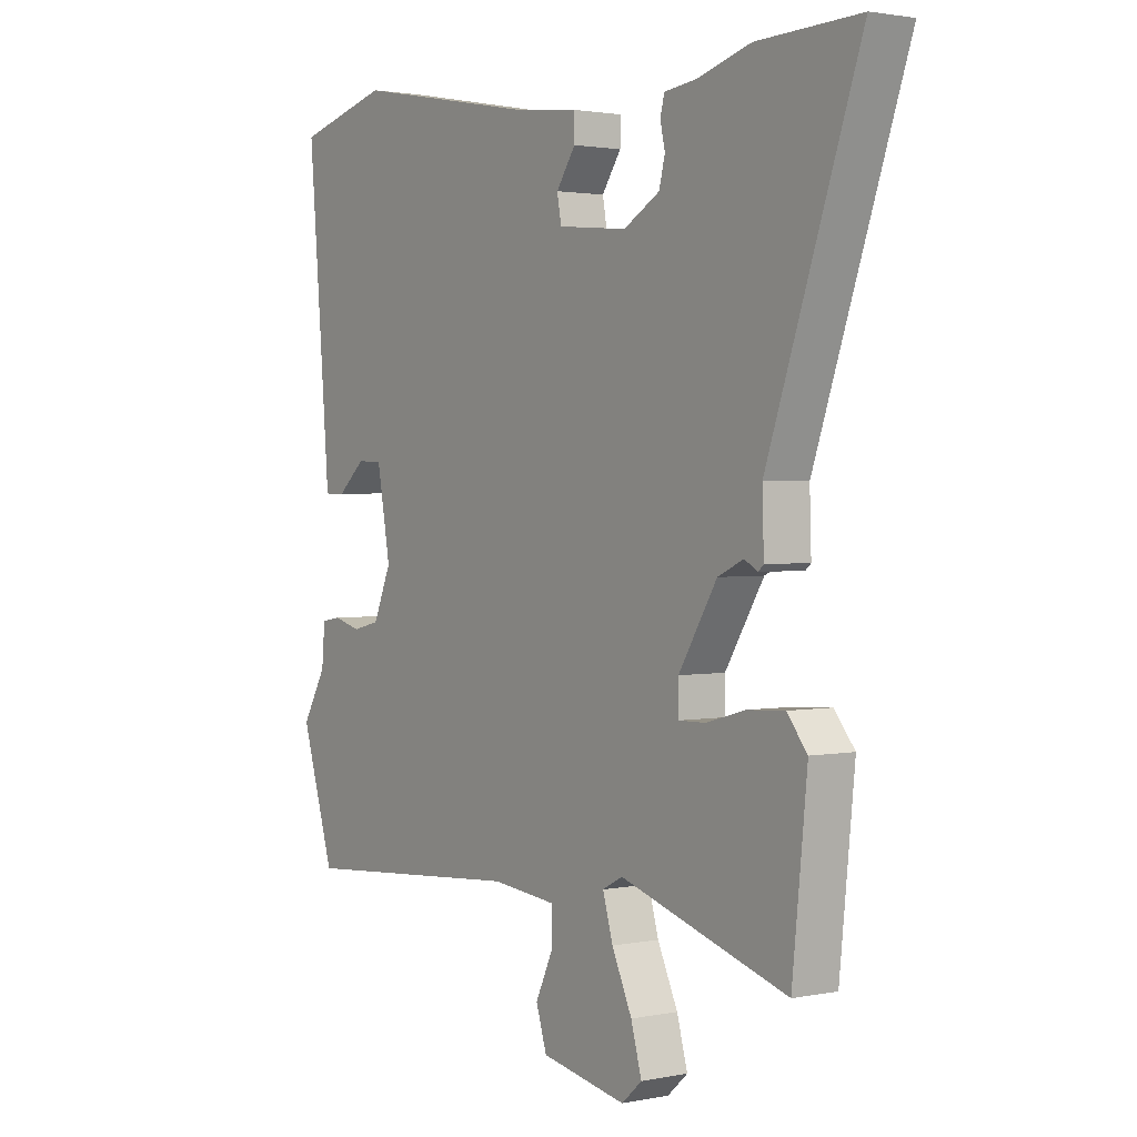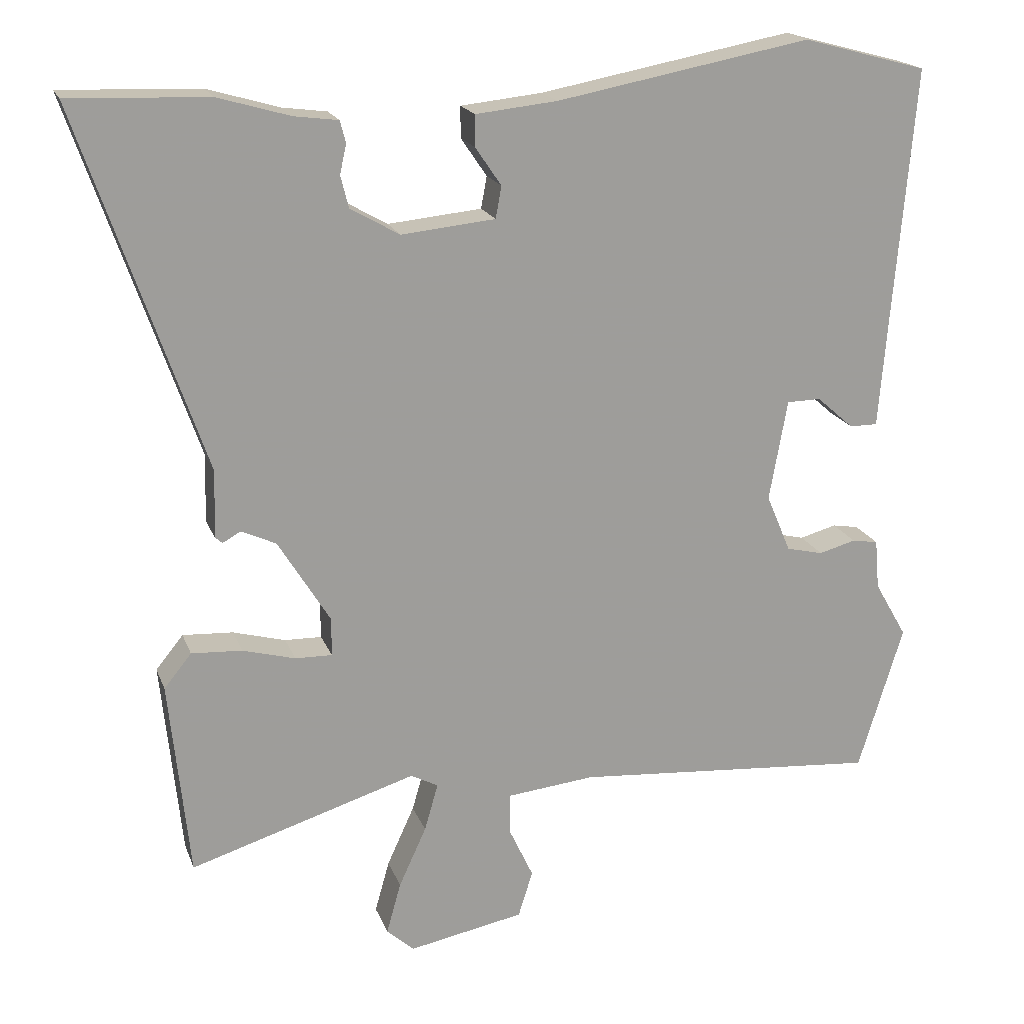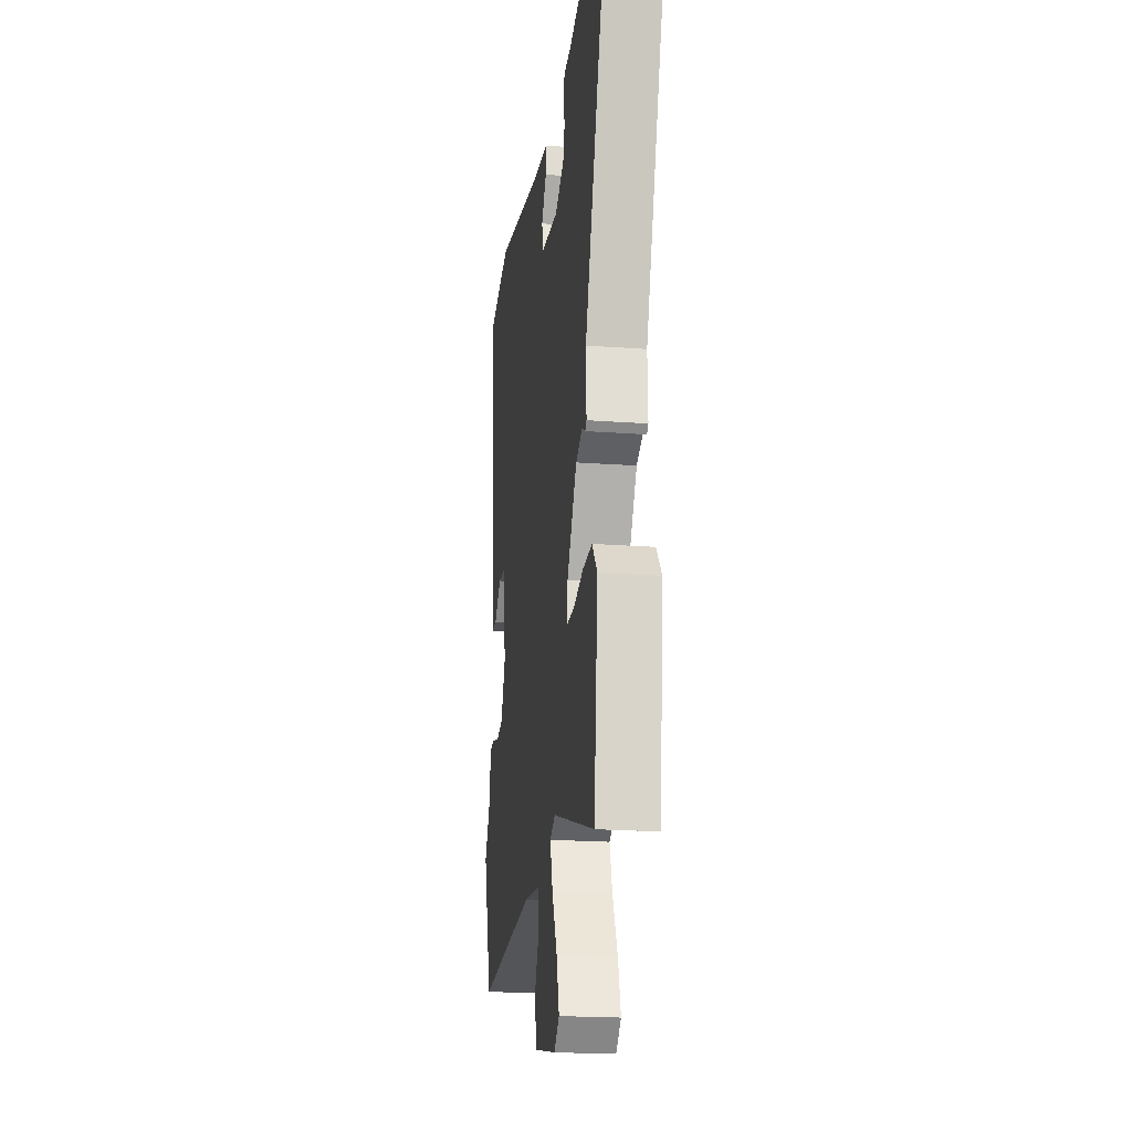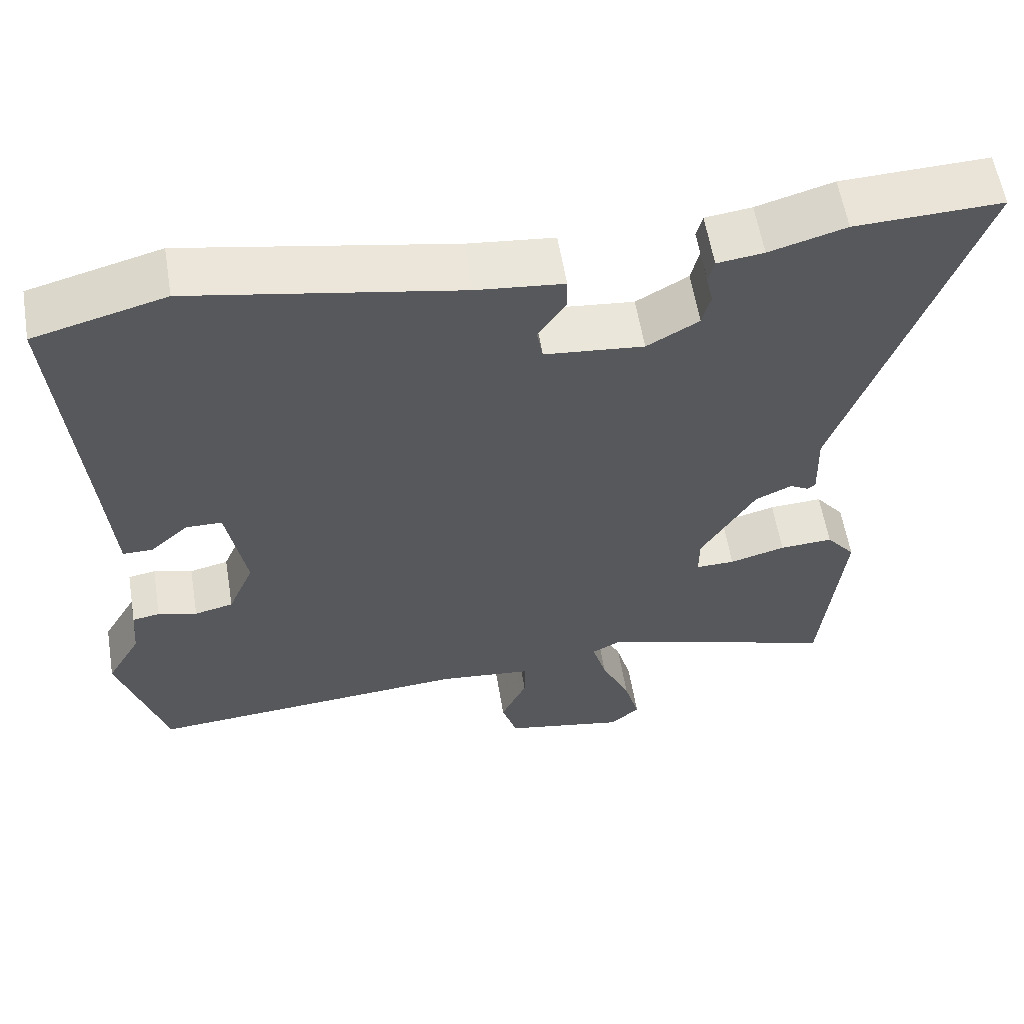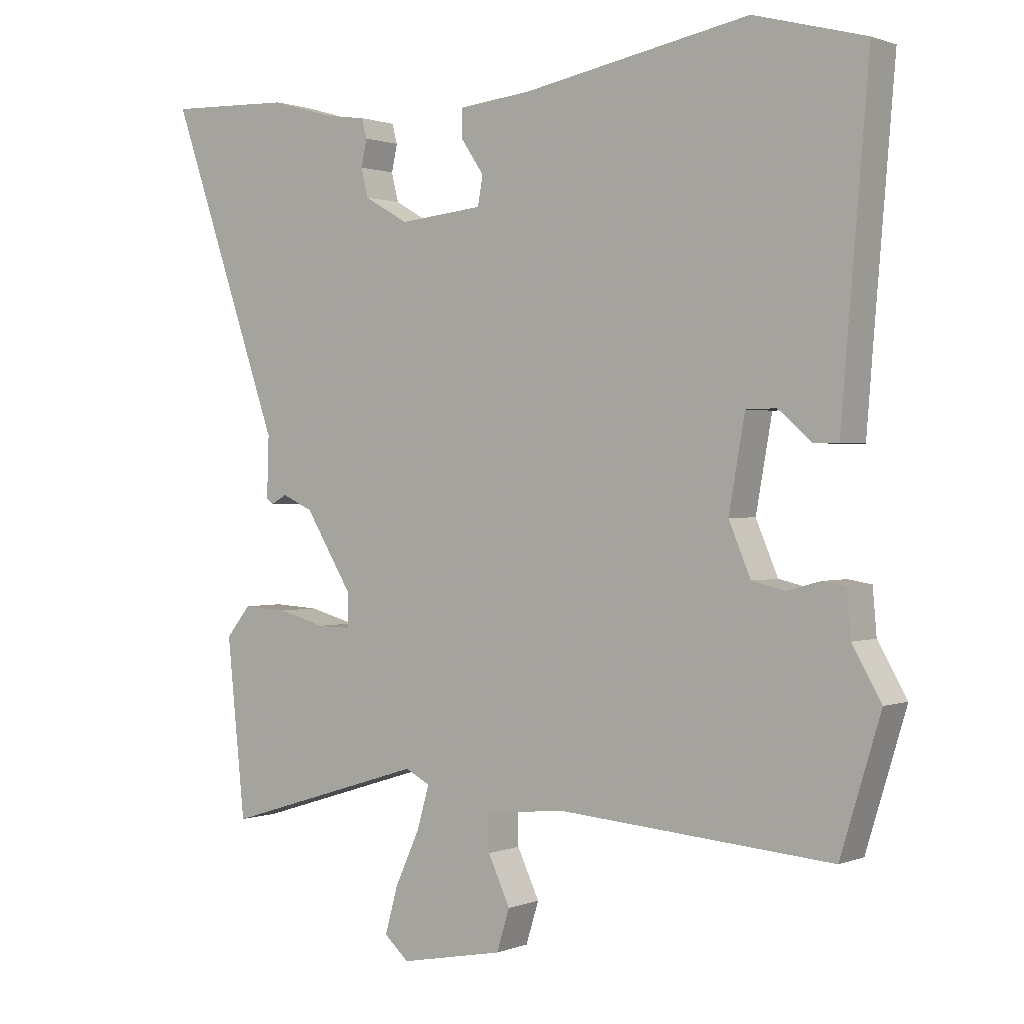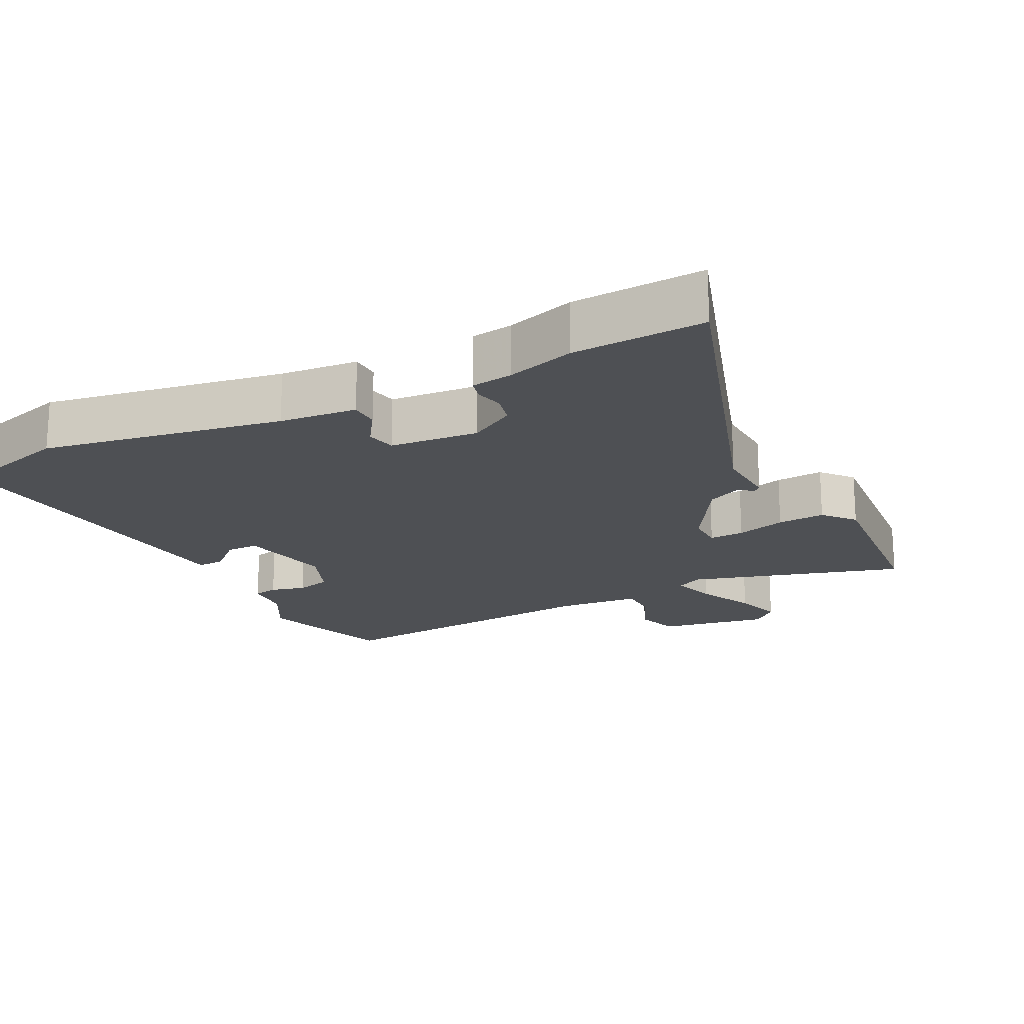
<metadata>
{"format":"obj","ext":"obj","renderer":"f3d","projection":"perspective","resolution":1024,"background":"white","views":[{"elev":1.9,"azim":54.3,"up":"+Z"},{"elev":18.8,"azim":163.3,"up":"+Z"},{"elev":-20.2,"azim":82.2,"up":"+Z"},{"elev":58.7,"azim":-9.4,"up":"+Z"},{"elev":0.9,"azim":-144.1,"up":"+Z"},{"elev":-18.9,"azim":27.9,"up":"+Y"}]}
</metadata>
<code>
v 0.447 0.07 0.498
v 0.639 0.07 0.505
v 0.466 0.07 0.006
v 0.469 0.07 -0.087
v 0.459 0.07 -0.096
v 0.434 0.07 -0.082
v 0.386 0.07 -0.104
v 0.314 0.07 -0.221
v 0.314 0.07 -0.274
v 0.365 0.07 -0.273
v 0.438 0.07 -0.253
v 0.508 0.07 -0.249
v 0.546 0.07 -0.296
v 0.518 0.07 -0.569
v 0.204 0.07 -0.471
v 0.166 0.07 -0.491
v 0.185 0.07 -0.557
v 0.223 0.07 -0.64
v 0.243 0.07 -0.712
v 0.205 0.07 -0.746
v 0.045 0.07 -0.715
v 0.025 0.07 -0.651
v 0.059 0.07 -0.578
v 0.059 0.07 -0.522
v -0.063 0.07 -0.509
v -0.487 0.07 -0.542
v -0.549 0.07 -0.339
v -0.504 0.07 -0.261
v -0.498 0.07 -0.192
v -0.462 0.07 -0.186
v -0.411 0.07 -0.2
v -0.36 0.07 -0.188
v -0.326 0.07 -0.108
v -0.351 0.07 0.032
v -0.398 0.07 0.033
v -0.449 0.07 -0.012
v -0.488 0.07 -0.012
v -0.499 0.07 0.126
v -0.53 0.07 0.492
v -0.358 0.07 0.538
v -0.007 0.07 0.472
v 0.106 0.07 0.46
v 0.106 0.07 0.417
v 0.07 0.07 0.364
v 0.078 0.07 0.32
v 0.208 0.07 0.307
v 0.276 0.07 0.346
v 0.287 0.07 0.39
v 0.278 0.07 0.431
v 0.286 0.07 0.461
v 0.347 0.07 0.469
v 0.447 0 0.498
v 0.639 0 0.505
v 0.466 0 0.006
v 0.469 0 -0.087
v 0.459 0 -0.096
v 0.434 0 -0.082
v 0.386 0 -0.104
v 0.314 0 -0.221
v 0.314 0 -0.274
v 0.365 0 -0.273
v 0.438 0 -0.253
v 0.508 0 -0.249
v 0.546 0 -0.296
v 0.518 0 -0.569
v 0.204 0 -0.471
v 0.166 0 -0.491
v 0.185 0 -0.557
v 0.223 0 -0.64
v 0.243 0 -0.712
v 0.205 0 -0.746
v 0.045 0 -0.715
v 0.025 0 -0.651
v 0.059 0 -0.578
v 0.059 0 -0.522
v -0.063 0 -0.509
v -0.487 0 -0.542
v -0.549 0 -0.339
v -0.504 0 -0.261
v -0.498 0 -0.192
v -0.462 0 -0.186
v -0.411 0 -0.2
v -0.36 0 -0.188
v -0.326 0 -0.108
v -0.351 0 0.032
v -0.398 0 0.033
v -0.449 0 -0.012
v -0.488 0 -0.012
v -0.499 0 0.126
v -0.53 0 0.492
v -0.358 0 0.538
v -0.007 0 0.472
v 0.106 0 0.46
v 0.106 0 0.417
v 0.07 0 0.364
v 0.078 0 0.32
v 0.208 0 0.307
v 0.276 0 0.346
v 0.287 0 0.39
v 0.278 0 0.431
v 0.286 0 0.461
v 0.347 0 0.469
f 48 49 50 51
f 47 48 51 1
f 41 42 43 44
f 41 44 45
f 38 39 40 41
f 38 41 45
f 35 36 37 38
f 34 35 38 45
f 33 34 45 46
f 28 29 30 31
f 28 31 32
f 25 26 27 28
f 24 25 28 32
f 20 21 22 23
f 20 23 24
f 17 18 19 20
f 16 17 20 24
f 15 16 24 32
f 10 11 12 13
f 9 10 13 14
f 3 4 5 6
f 3 6 7
f 47 1 2 3
f 47 3 7
f 46 47 7 8
f 33 46 8 9
f 15 32 33
f 9 14 15 33
f 102 101 100 99
f 52 102 99 98
f 95 94 93 92
f 96 95 92
f 92 91 90 89
f 96 92 89
f 89 88 87 86
f 96 89 86 85
f 97 96 85 84
f 82 81 80 79
f 83 82 79
f 79 78 77 76
f 83 79 76 75
f 74 73 72 71
f 75 74 71
f 71 70 69 68
f 75 71 68 67
f 83 75 67 66
f 64 63 62 61
f 65 64 61 60
f 57 56 55 54
f 58 57 54
f 54 53 52 98
f 58 54 98
f 59 58 98 97
f 60 59 97 84
f 84 83 66
f 84 66 65 60
f 1 52 53 2
f 2 53 54 3
f 3 54 55 4
f 4 55 56 5
f 5 56 57 6
f 6 57 58 7
f 7 58 59 8
f 8 59 60 9
f 9 60 61 10
f 10 61 62 11
f 11 62 63 12
f 12 63 64 13
f 13 64 65 14
f 14 65 66 15
f 15 66 67 16
f 16 67 68 17
f 17 68 69 18
f 18 69 70 19
f 19 70 71 20
f 20 71 72 21
f 21 72 73 22
f 22 73 74 23
f 23 74 75 24
f 24 75 76 25
f 25 76 77 26
f 26 77 78 27
f 27 78 79 28
f 28 79 80 29
f 29 80 81 30
f 30 81 82 31
f 31 82 83 32
f 32 83 84 33
f 33 84 85 34
f 34 85 86 35
f 35 86 87 36
f 36 87 88 37
f 37 88 89 38
f 38 89 90 39
f 39 90 91 40
f 40 91 92 41
f 41 92 93 42
f 42 93 94 43
f 43 94 95 44
f 44 95 96 45
f 45 96 97 46
f 46 97 98 47
f 47 98 99 48
f 48 99 100 49
f 49 100 101 50
f 50 101 102 51
f 51 102 52 1

</code>
